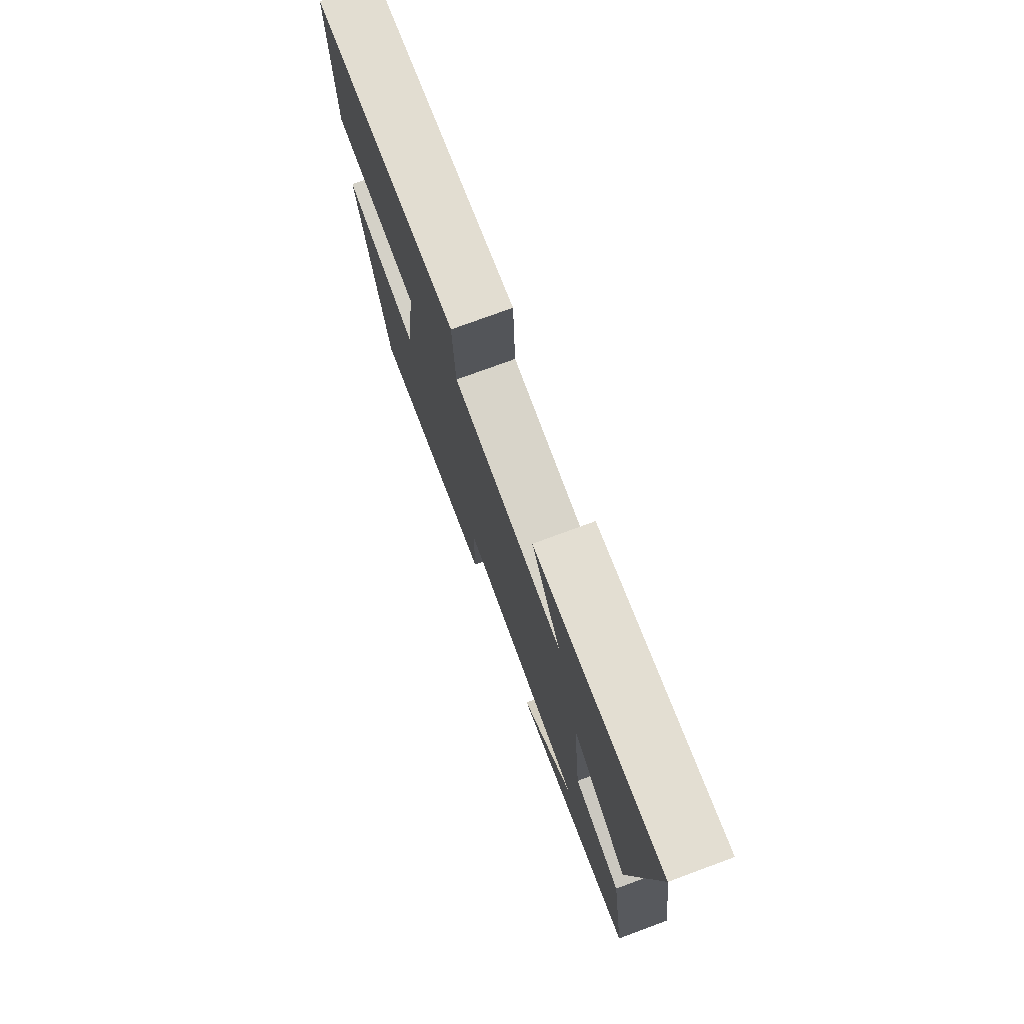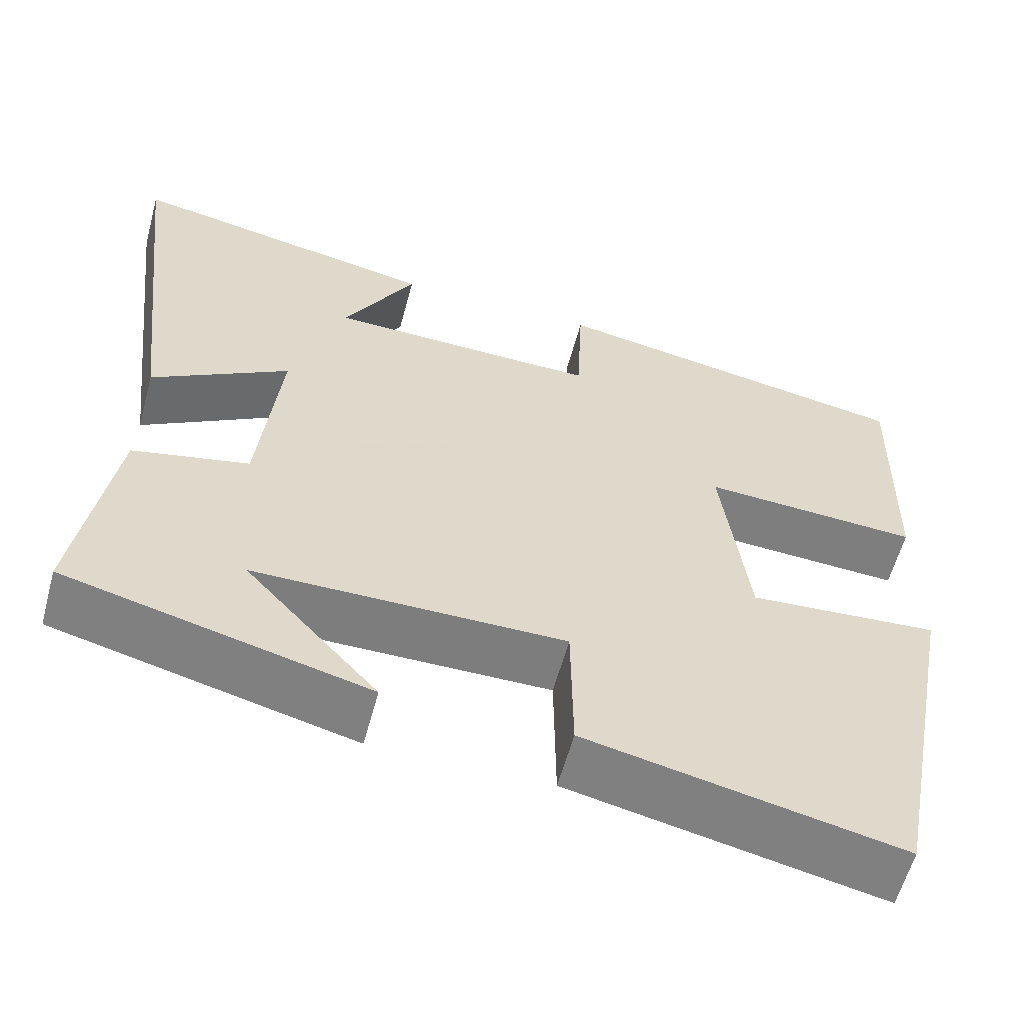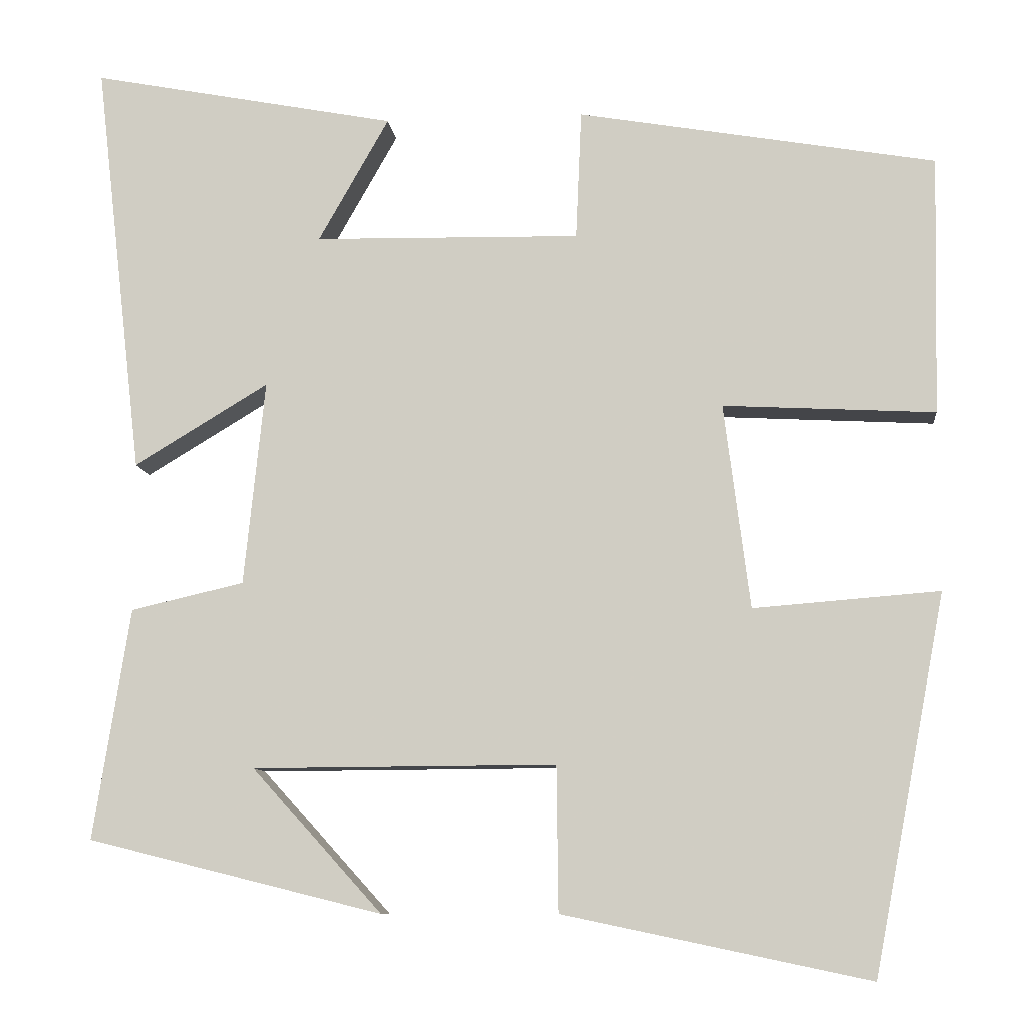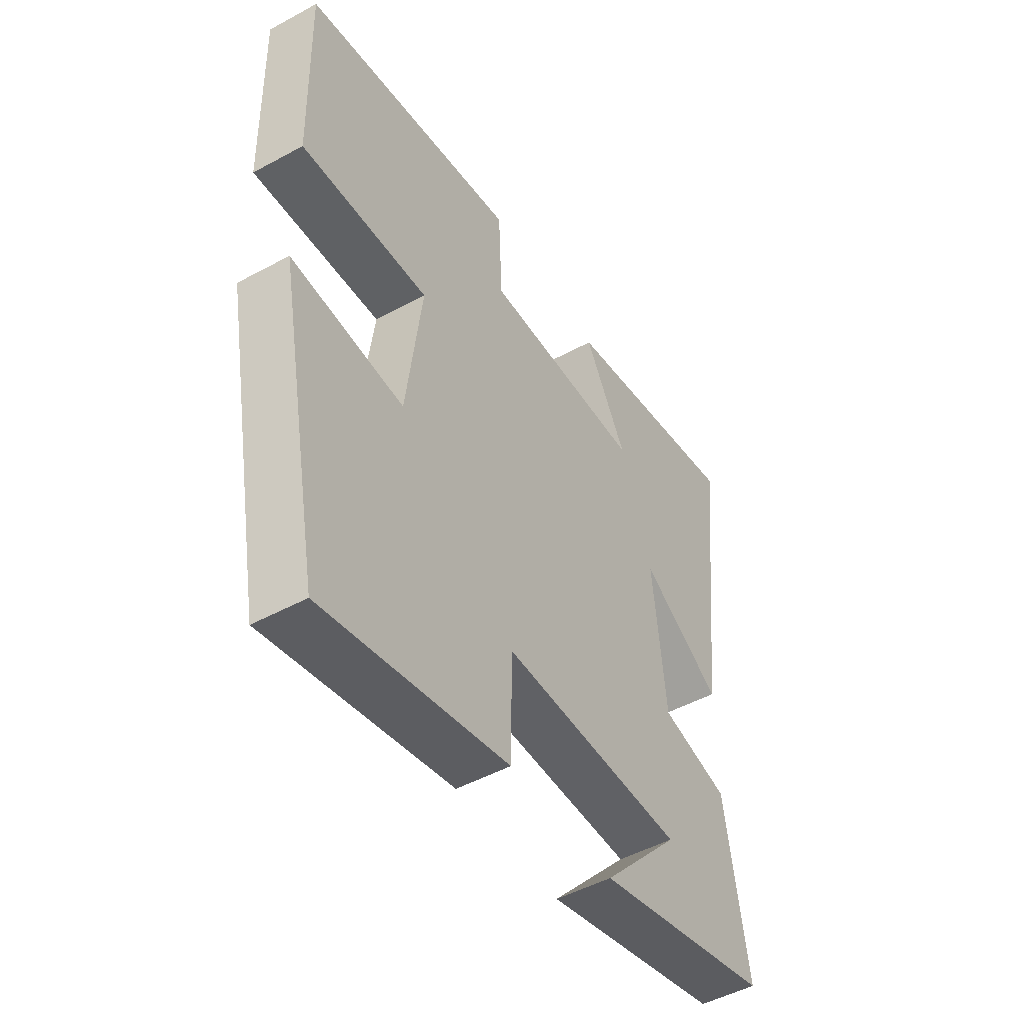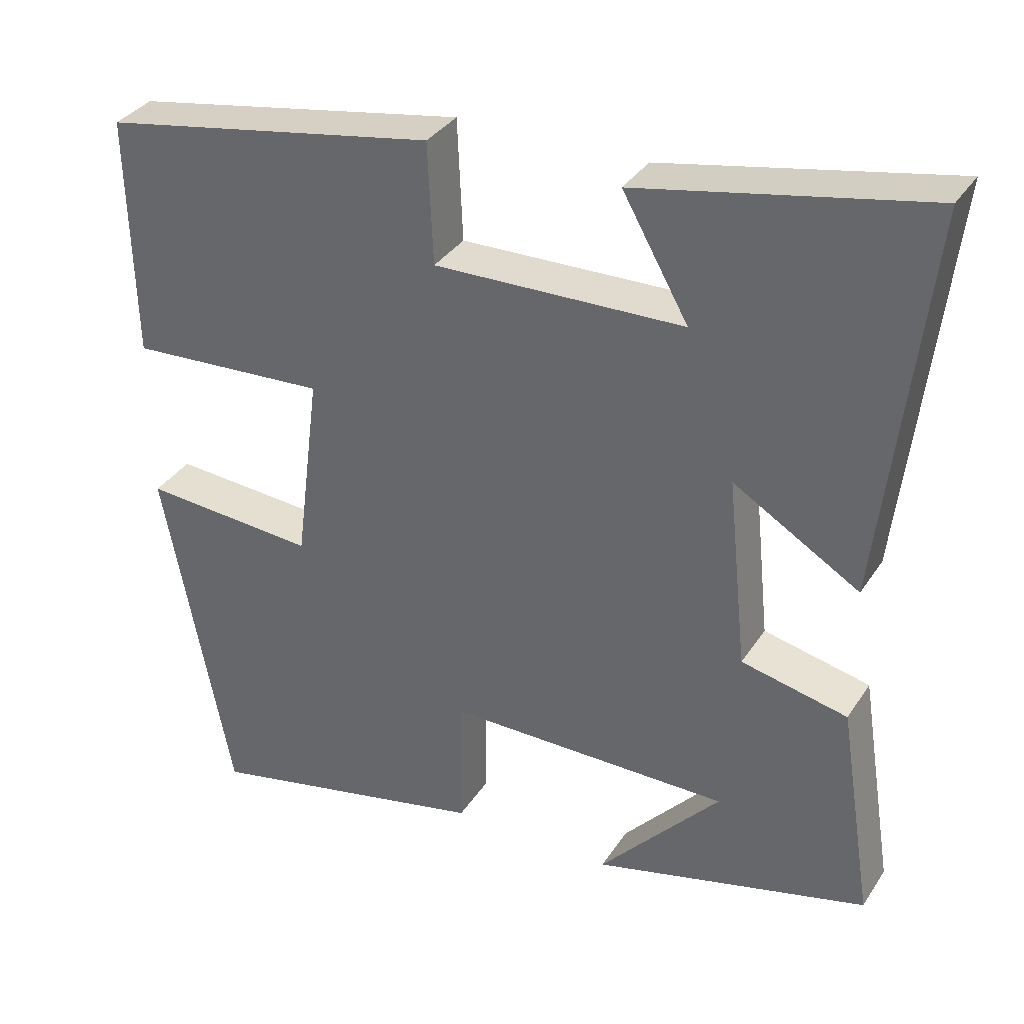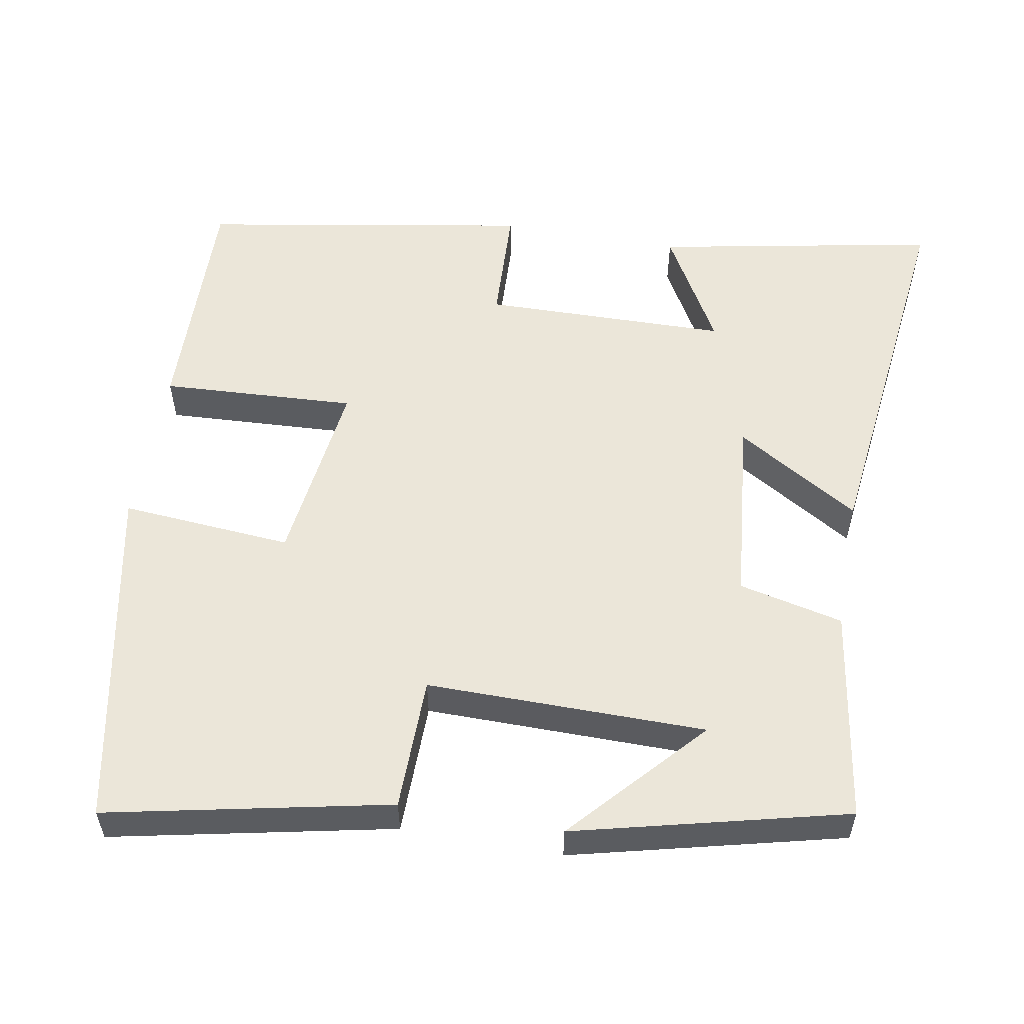
<metadata>
{"format":"obj","ext":"obj","renderer":"f3d","projection":"perspective","resolution":1024,"background":"white","views":[{"elev":76.1,"azim":-110.2,"up":"+Z"},{"elev":-59.1,"azim":-15.1,"up":"+Z"},{"elev":-9.4,"azim":6.1,"up":"+Z"},{"elev":-48.9,"azim":121.2,"up":"+Z"},{"elev":34.3,"azim":-151.6,"up":"+Z"},{"elev":55.5,"azim":-169.9,"up":"+Y"}]}
</metadata>
<code>
v 0.411 0.07 -0.579
v 0.034 0.07 -0.5
v 0.032 0.07 -0.321
v -0.342 0.07 -0.323
v -0.182 0.07 -0.5
v -0.545 0.07 -0.41
v -0.5 0.07 -0.125
v -0.36 0.07 -0.093
v -0.334 0.07 0.159
v -0.5 0.07 0.059
v -0.559 0.07 0.572
v -0.182 0.07 0.5
v -0.269 0.07 0.347
v 0.059 0.07 0.341
v 0.066 0.07 0.5
v 0.507 0.07 0.424
v 0.5 0.07 0.105
v 0.239 0.07 0.119
v 0.271 0.07 -0.133
v 0.5 0.07 -0.115
v 0.411 0 -0.579
v 0.034 0 -0.5
v 0.032 0 -0.321
v -0.342 0 -0.323
v -0.182 0 -0.5
v -0.545 0 -0.41
v -0.5 0 -0.125
v -0.36 0 -0.093
v -0.334 0 0.159
v -0.5 0 0.059
v -0.559 0 0.572
v -0.182 0 0.5
v -0.269 0 0.347
v 0.059 0 0.341
v 0.066 0 0.5
v 0.507 0 0.424
v 0.5 0 0.105
v 0.239 0 0.119
v 0.271 0 -0.133
v 0.5 0 -0.115
f 19 20 1 2
f 18 19 2 3
f 15 16 17 18
f 14 15 18 3
f 13 14 3 4
f 10 11 12 13
f 9 10 13
f 8 9 13 4
f 7 8 4
f 6 7 4
f 4 5 6
f 22 21 40 39
f 23 22 39 38
f 38 37 36 35
f 23 38 35 34
f 24 23 34 33
f 33 32 31 30
f 33 30 29
f 24 33 29 28
f 24 28 27
f 24 27 26
f 26 25 24
f 1 21 22 2
f 2 22 23 3
f 3 23 24 4
f 4 24 25 5
f 5 25 26 6
f 6 26 27 7
f 7 27 28 8
f 8 28 29 9
f 9 29 30 10
f 10 30 31 11
f 11 31 32 12
f 12 32 33 13
f 13 33 34 14
f 14 34 35 15
f 15 35 36 16
f 16 36 37 17
f 17 37 38 18
f 18 38 39 19
f 19 39 40 20
f 20 40 21 1

</code>
